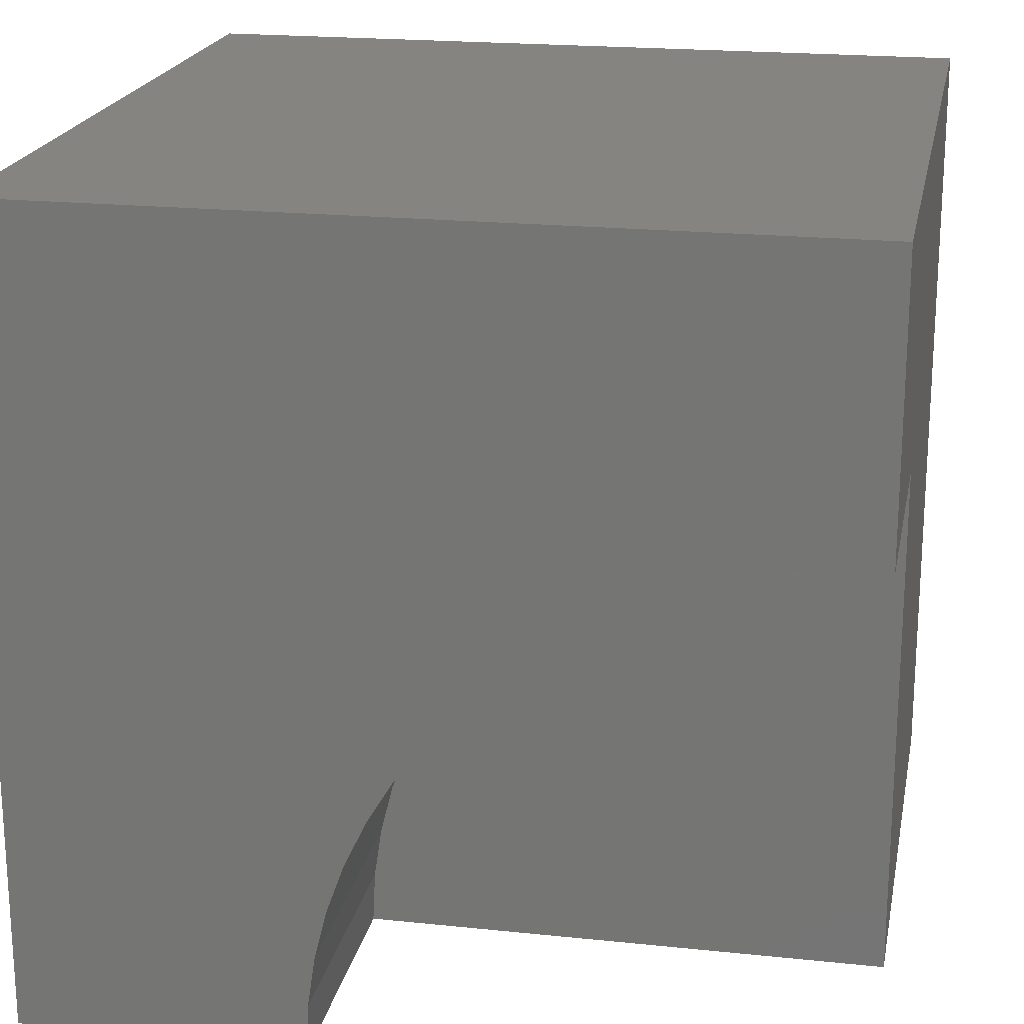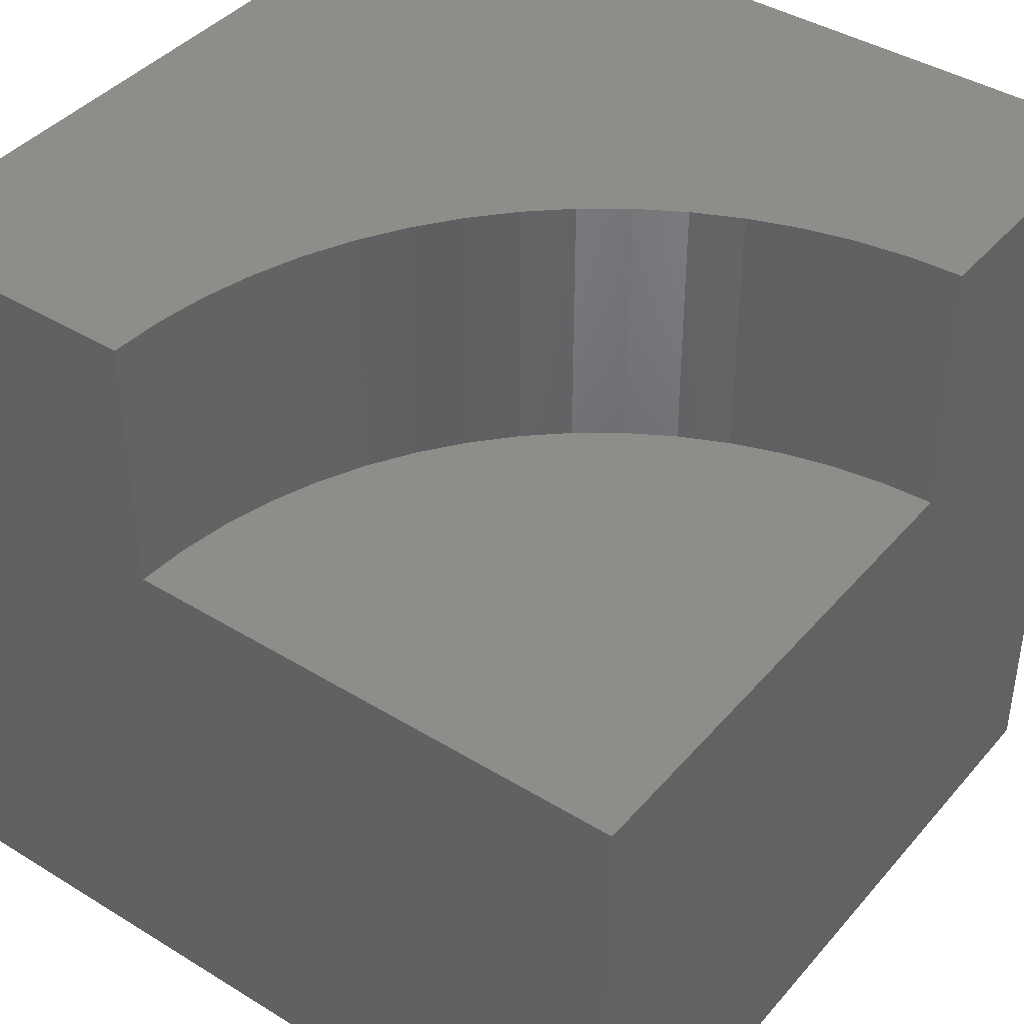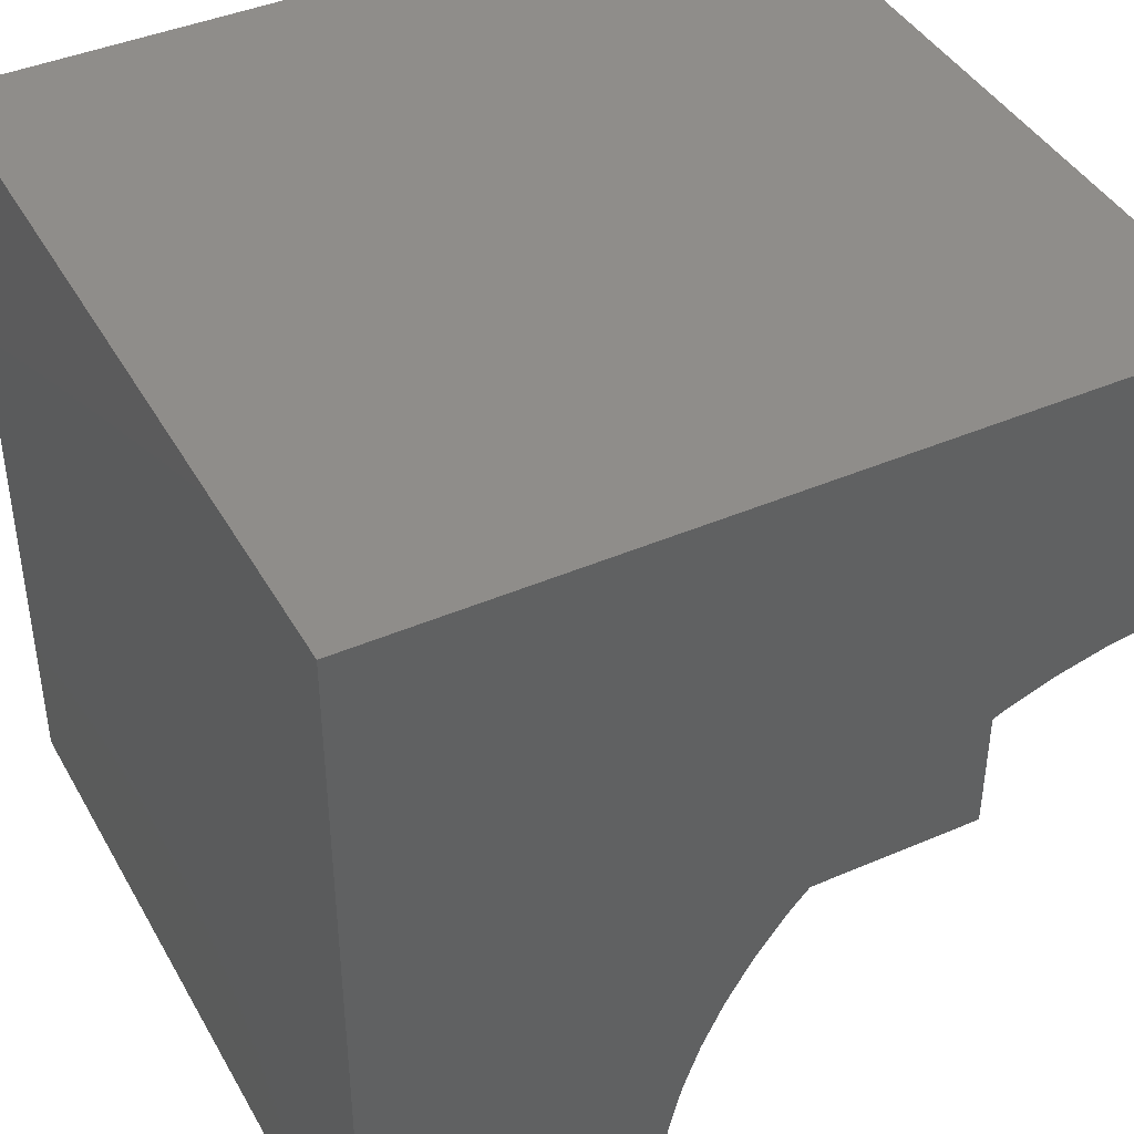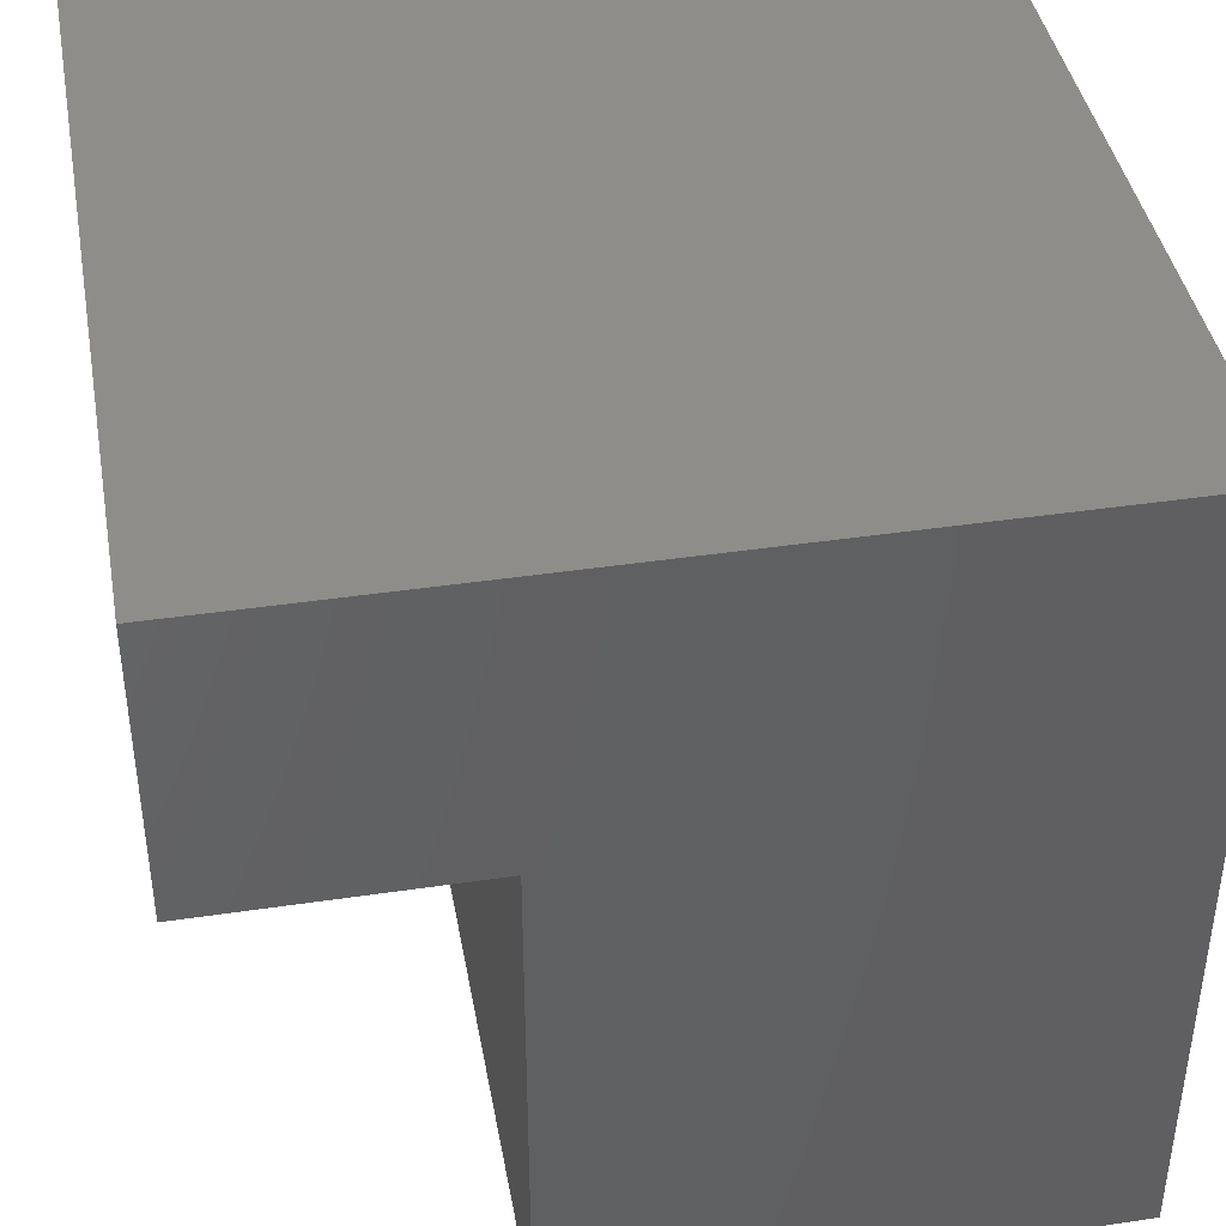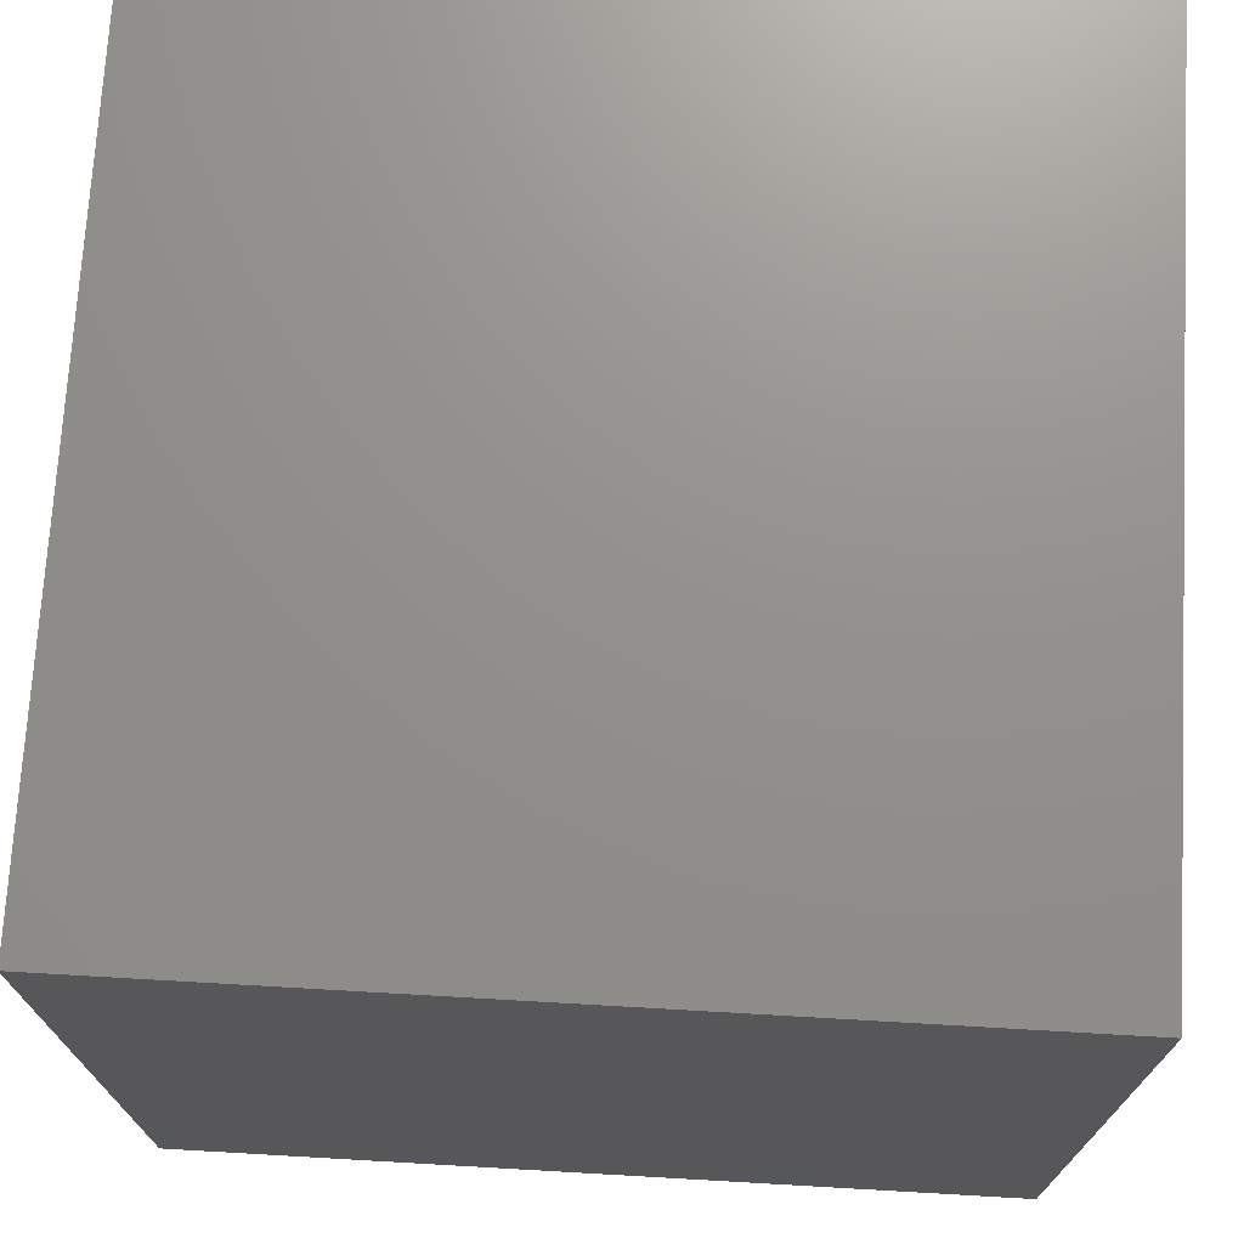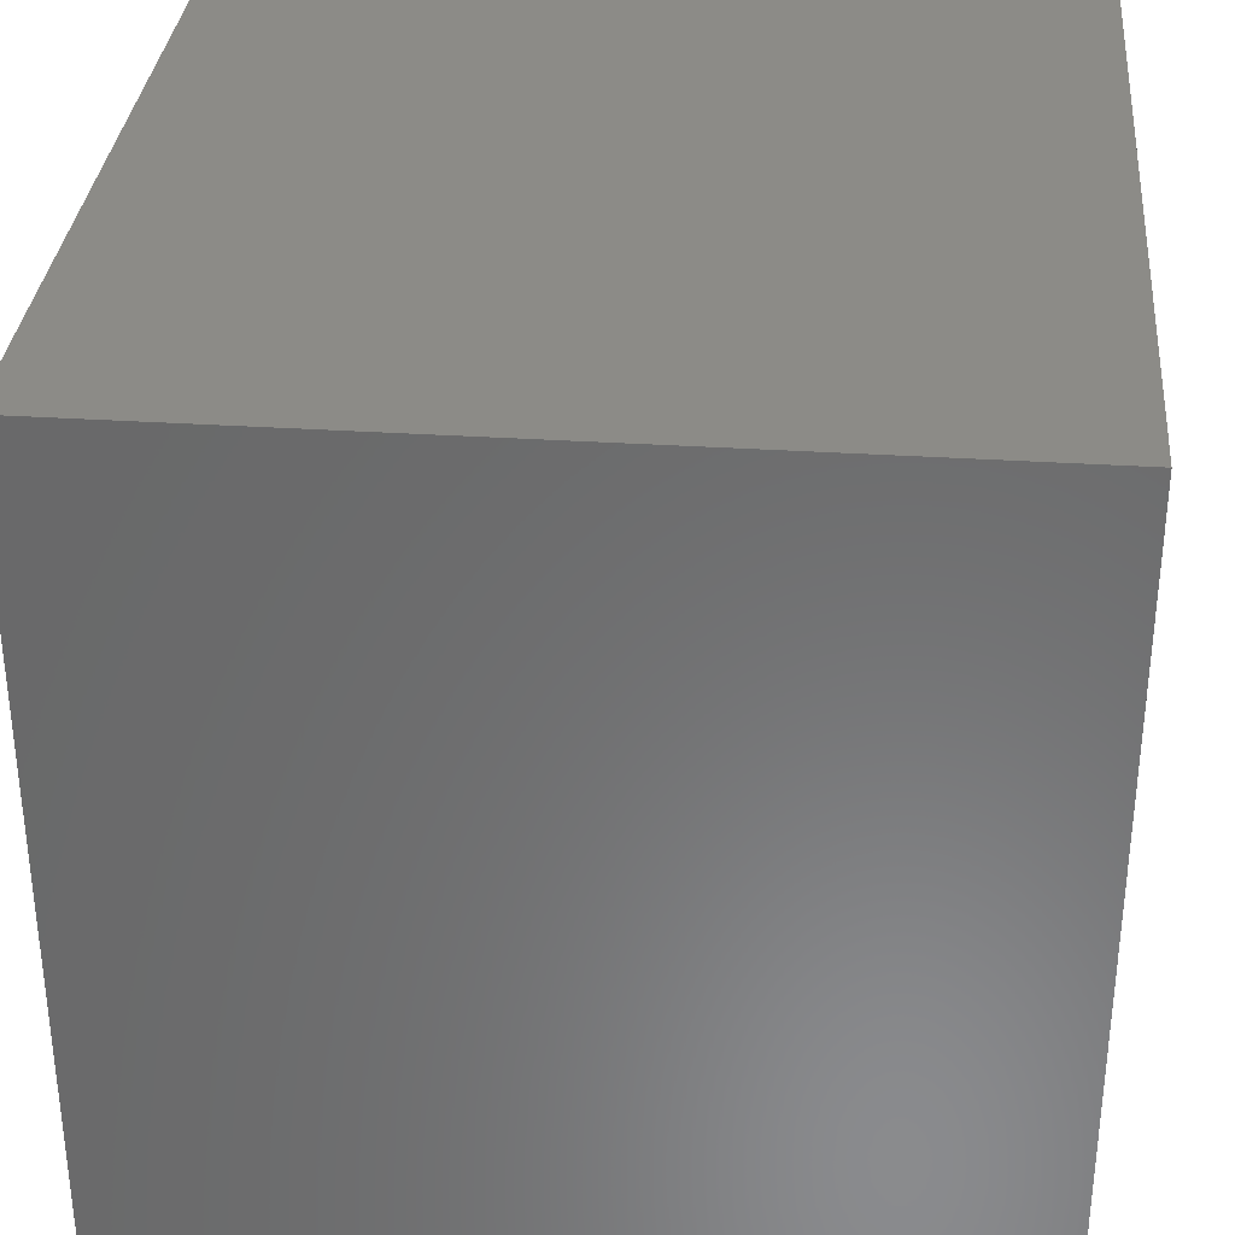
<metadata>
{"format":"stl","ext":"stl","renderer":"f3d","projection":"perspective","resolution":1024,"background":"white","views":[{"elev":20.2,"azim":10.9,"up":"+Y"},{"elev":41.3,"azim":36.7,"up":"+Z"},{"elev":42.0,"azim":-27.4,"up":"+Y"},{"elev":41.4,"azim":79.8,"up":"+Y"},{"elev":72.2,"azim":-86.7,"up":"+Y"},{"elev":33.1,"azim":-174.9,"up":"+Y"}]}
</metadata>
<code>
# stl→obj: 44 verts, 80 faces
v 0 10 10
v 0 10 0
v 0 0 10
v 0 0 0
v 3.535 0 10
v 3.566 0.6337 10
v 3.659 1.261 10
v 3.813 1.877 10
v 8.123 6.187 10
v 10 10 10
v 7.526 5.973 10
v 8.739 6.341 10
v 9.366 6.434 10
v 10 6.465 10
v 4.027 2.474 10
v 4.298 3.048 10
v 4.624 3.592 10
v 5.002 4.101 10
v 5.428 4.572 10
v 5.899 4.998 10
v 6.408 5.376 10
v 6.952 5.702 10
v 10 0 6.739
v 10 0 0
v 10 6.465 6.739
v 10 10 0
v 3.535 0 6.739
v 9.366 6.434 6.739
v 8.739 6.341 6.739
v 8.123 6.187 6.739
v 7.526 5.973 6.739
v 6.952 5.702 6.739
v 6.408 5.376 6.739
v 5.899 4.998 6.739
v 5.428 4.572 6.739
v 5.002 4.101 6.739
v 4.624 3.592 6.739
v 4.298 3.048 6.739
v 4.027 2.474 6.739
v 3.813 1.877 6.739
v 3.659 1.261 6.739
v 3.566 0.6337 6.739
v 3.535 7.918e-16 10
v 3.535 7.918e-16 6.739
f 1 2 3
f 3 2 4
f 3 5 6
f 6 7 3
f 3 7 8
f 3 8 1
f 9 10 11
f 11 10 1
f 9 12 10
f 10 12 13
f 10 13 14
f 8 15 1
f 1 15 16
f 1 16 17
f 17 18 1
f 1 18 19
f 1 19 20
f 20 21 1
f 1 21 22
f 1 22 11
f 23 24 25
f 25 24 26
f 25 26 14
f 14 26 10
f 2 26 4
f 4 26 24
f 10 26 1
f 1 26 2
f 5 3 27
f 27 3 4
f 27 4 23
f 23 4 24
f 25 14 13
f 25 13 28
f 28 13 12
f 28 12 29
f 29 12 9
f 29 9 30
f 30 9 11
f 30 11 31
f 31 11 22
f 31 22 32
f 32 22 21
f 32 21 33
f 33 21 20
f 33 20 34
f 34 20 19
f 34 19 35
f 35 19 18
f 35 18 36
f 36 18 17
f 36 17 37
f 37 17 16
f 37 16 38
f 38 16 15
f 38 15 39
f 39 15 8
f 39 8 40
f 40 8 7
f 40 7 41
f 41 7 6
f 41 6 42
f 42 6 43
f 42 43 44
f 42 27 23
f 42 23 41
f 29 23 28
f 28 23 25
f 29 30 23
f 23 30 31
f 23 31 32
f 32 33 23
f 23 33 34
f 23 34 35
f 35 36 23
f 23 36 37
f 23 37 38
f 38 39 23
f 23 39 40
f 23 40 41

</code>
